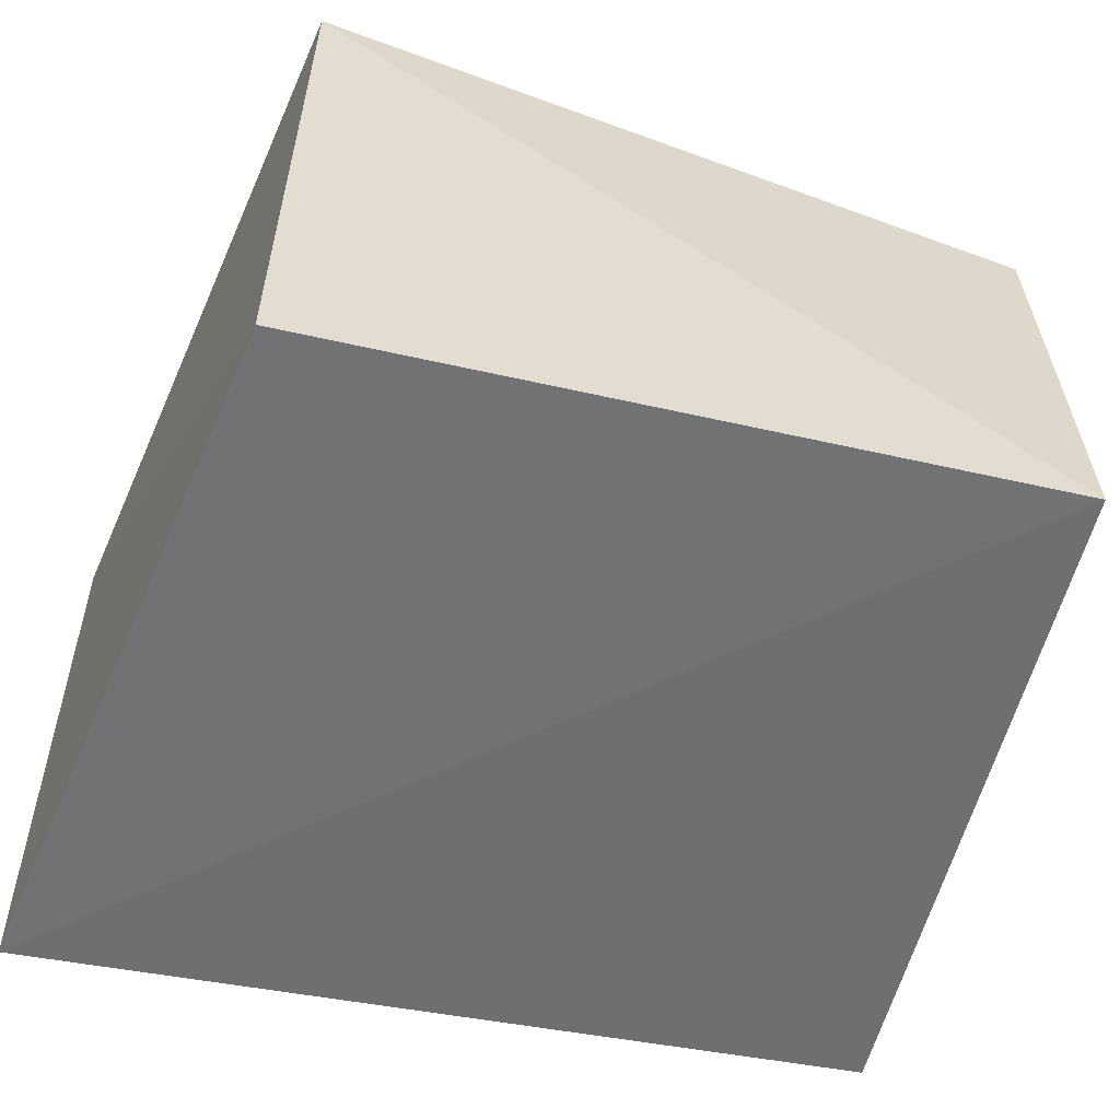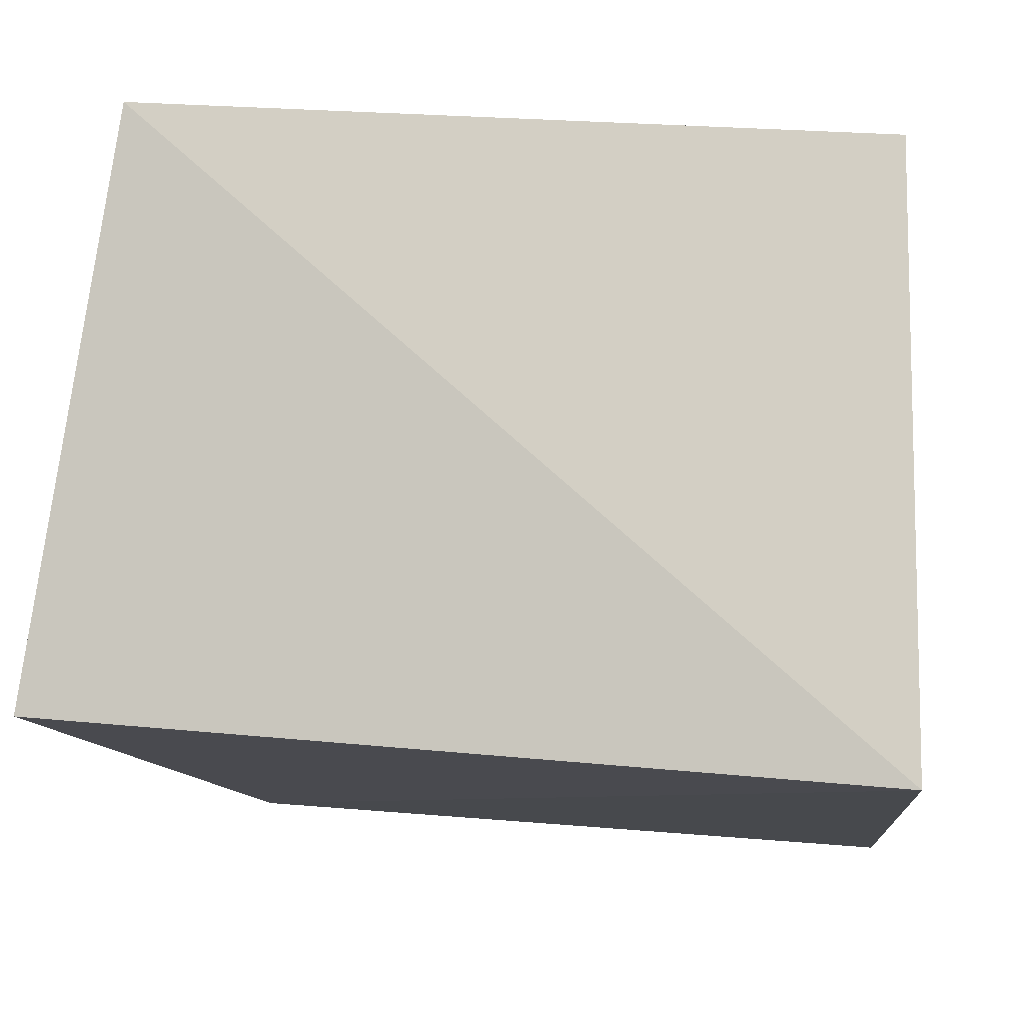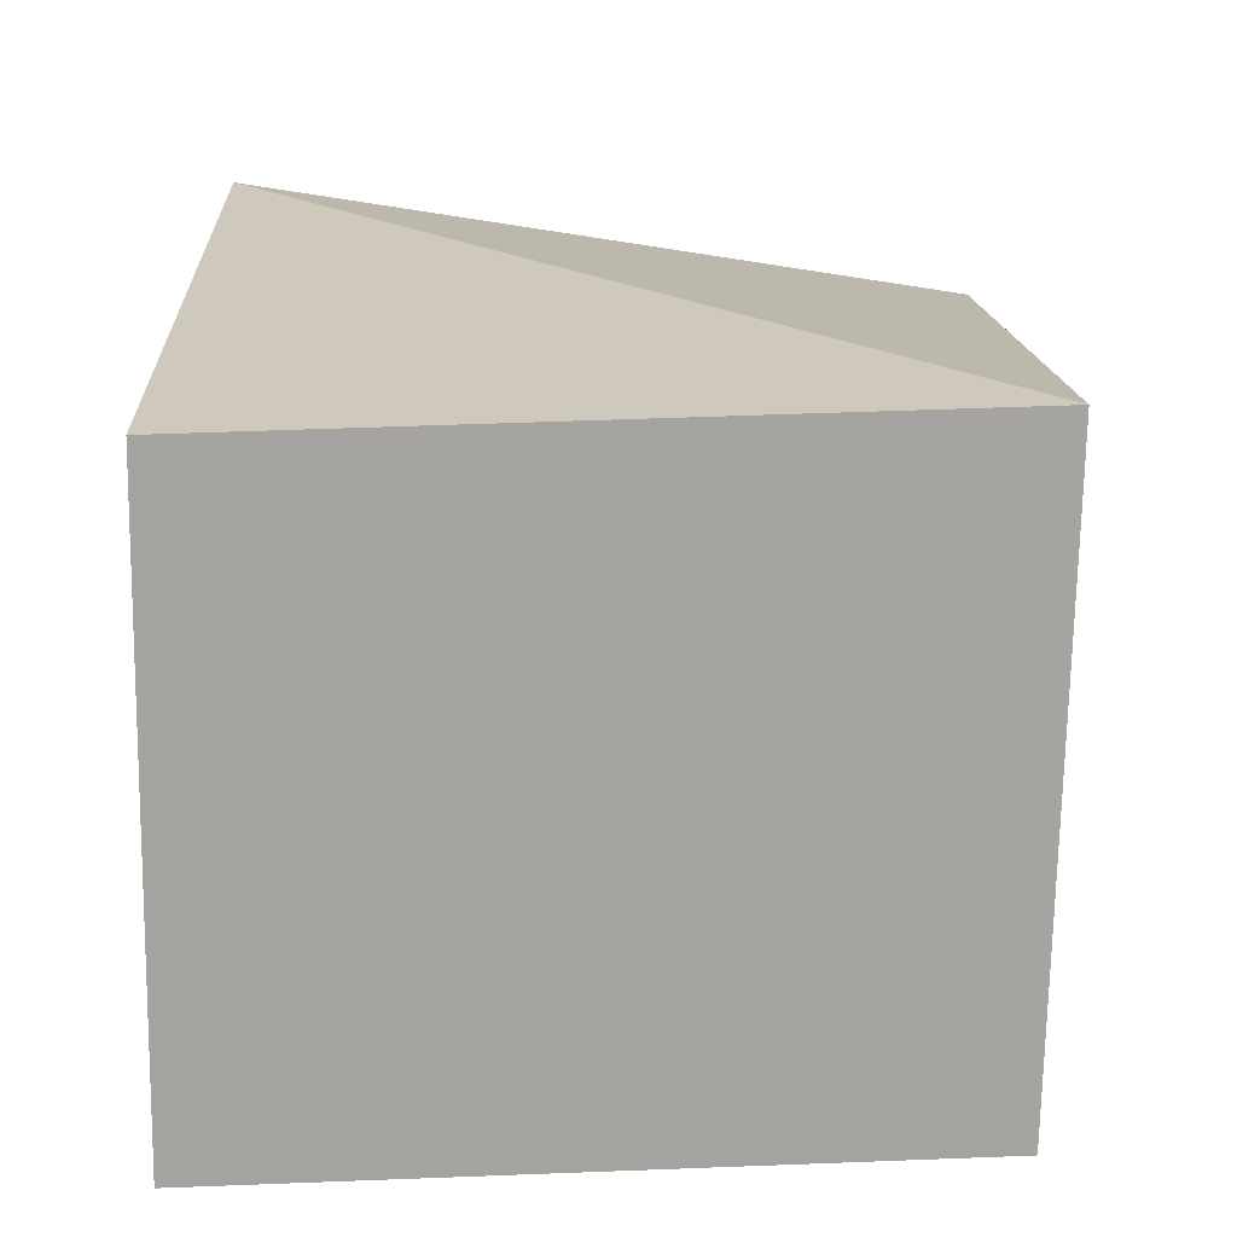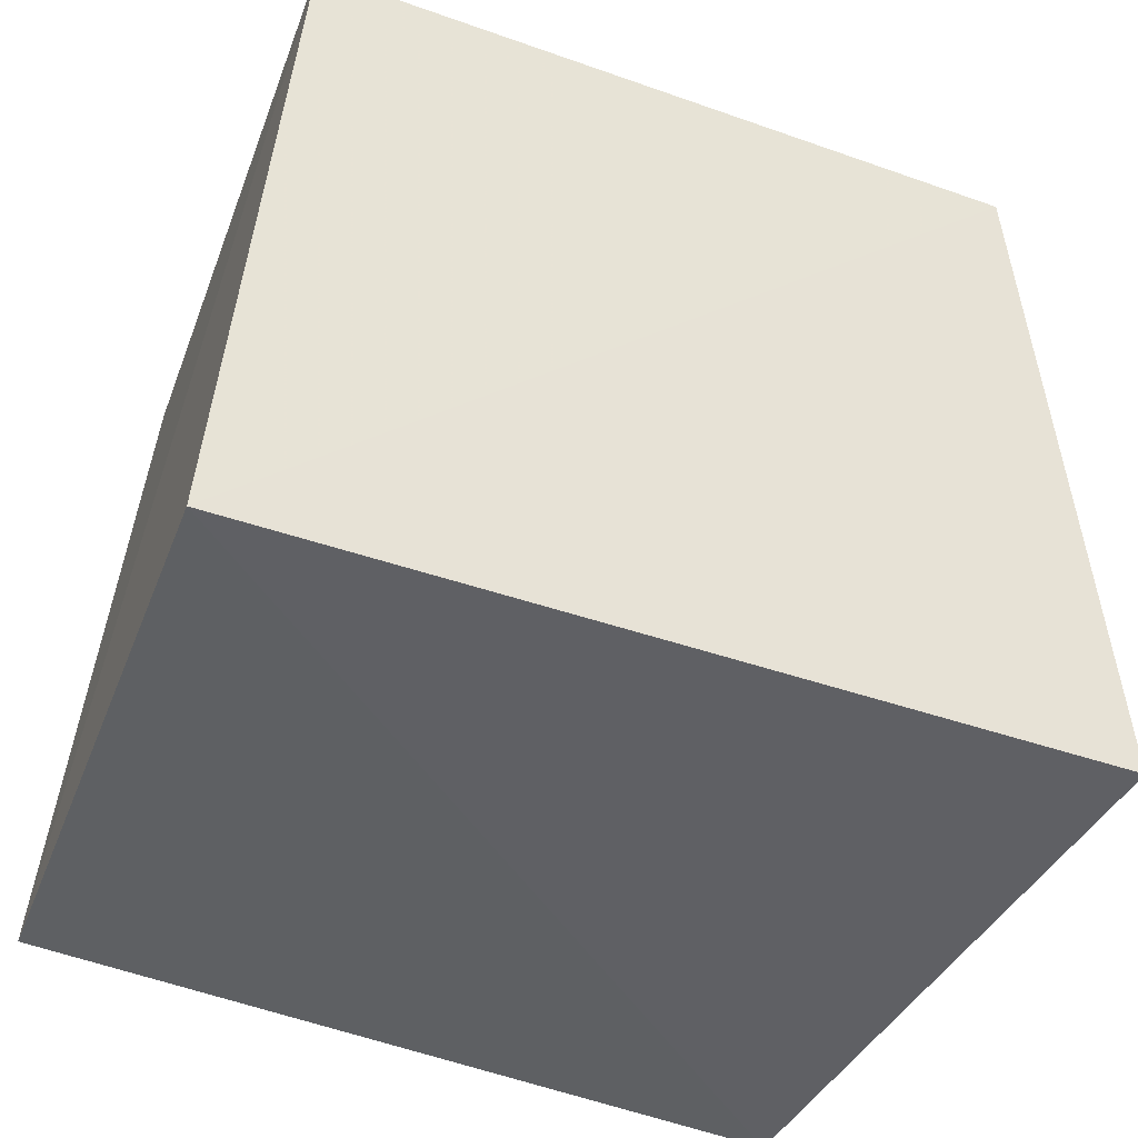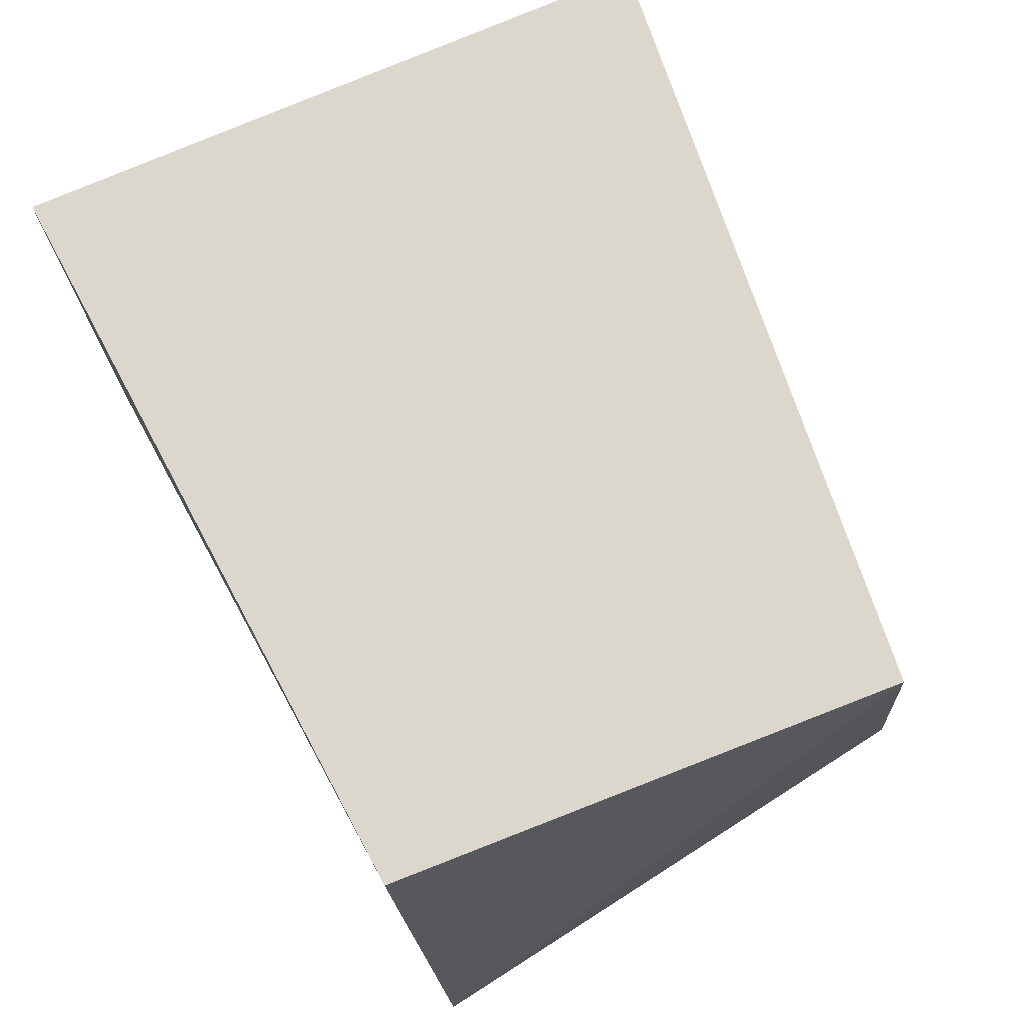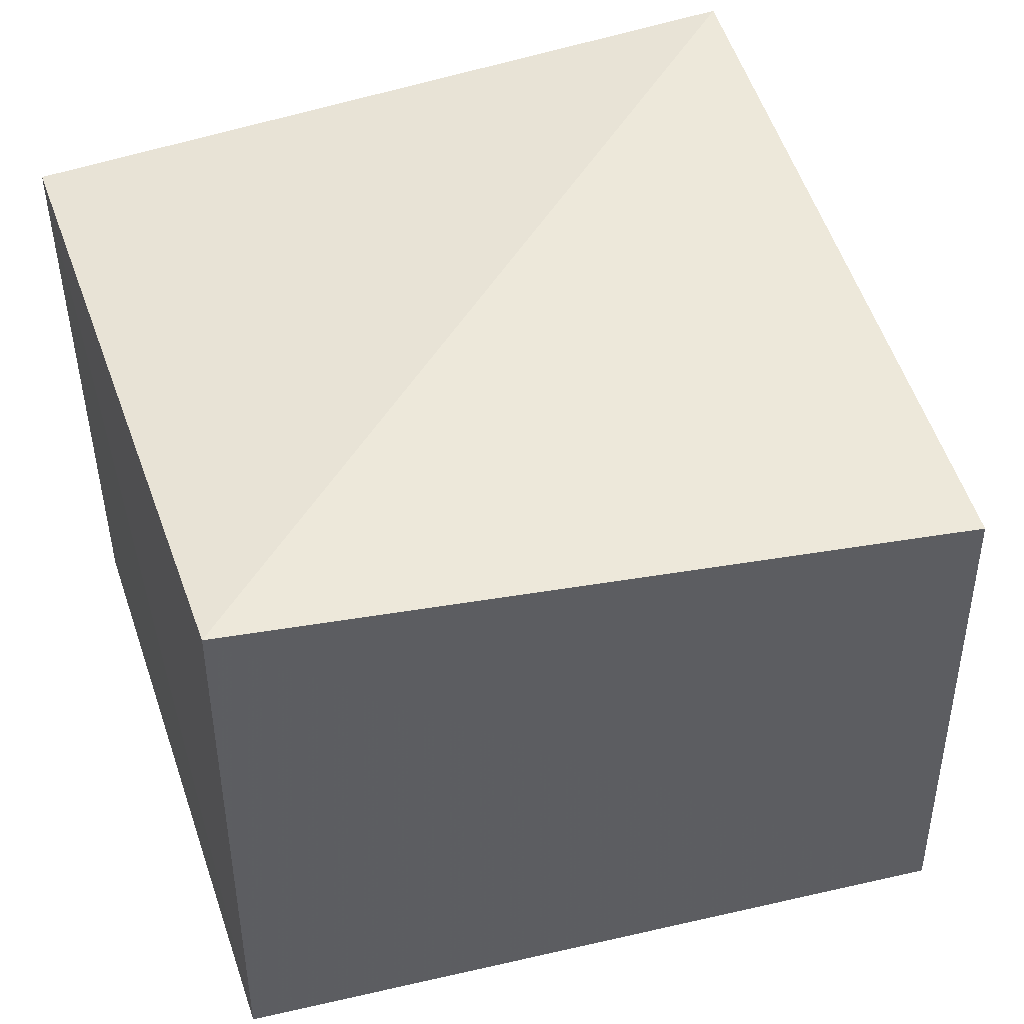
<metadata>
{"format":"obj","ext":"obj","renderer":"f3d","projection":"perspective","resolution":1024,"background":"white","views":[{"elev":-57.1,"azim":161.2,"up":"+Z"},{"elev":-12.3,"azim":9.2,"up":"+Z"},{"elev":16.9,"azim":90.3,"up":"+Z"},{"elev":-42.6,"azim":160.3,"up":"+Y"},{"elev":74.4,"azim":-113.0,"up":"+Y"},{"elev":45.4,"azim":165.8,"up":"+Z"}]}
</metadata>
<code>
v 0.03596 -0.02979 0.02416
v -0.03283 0.03359 -0.02299
v -0.02959 -0.03154 0.03054
v -0.03864 -0.02715 -0.02132
v 0.03068 0.03053 -0.02871
v 0.03057 0.03161 0.02498
v -0.03369 0.03102 0.02031
v 0.03535 -0.03061 -0.02895
f 3 7 4
f 8 3 4
f 4 7 2
f 2 8 4
f 3 6 7
f 1 3 8
f 1 6 3
f 7 6 2
f 5 8 2
f 2 6 5
f 5 1 8
f 6 1 5

</code>
